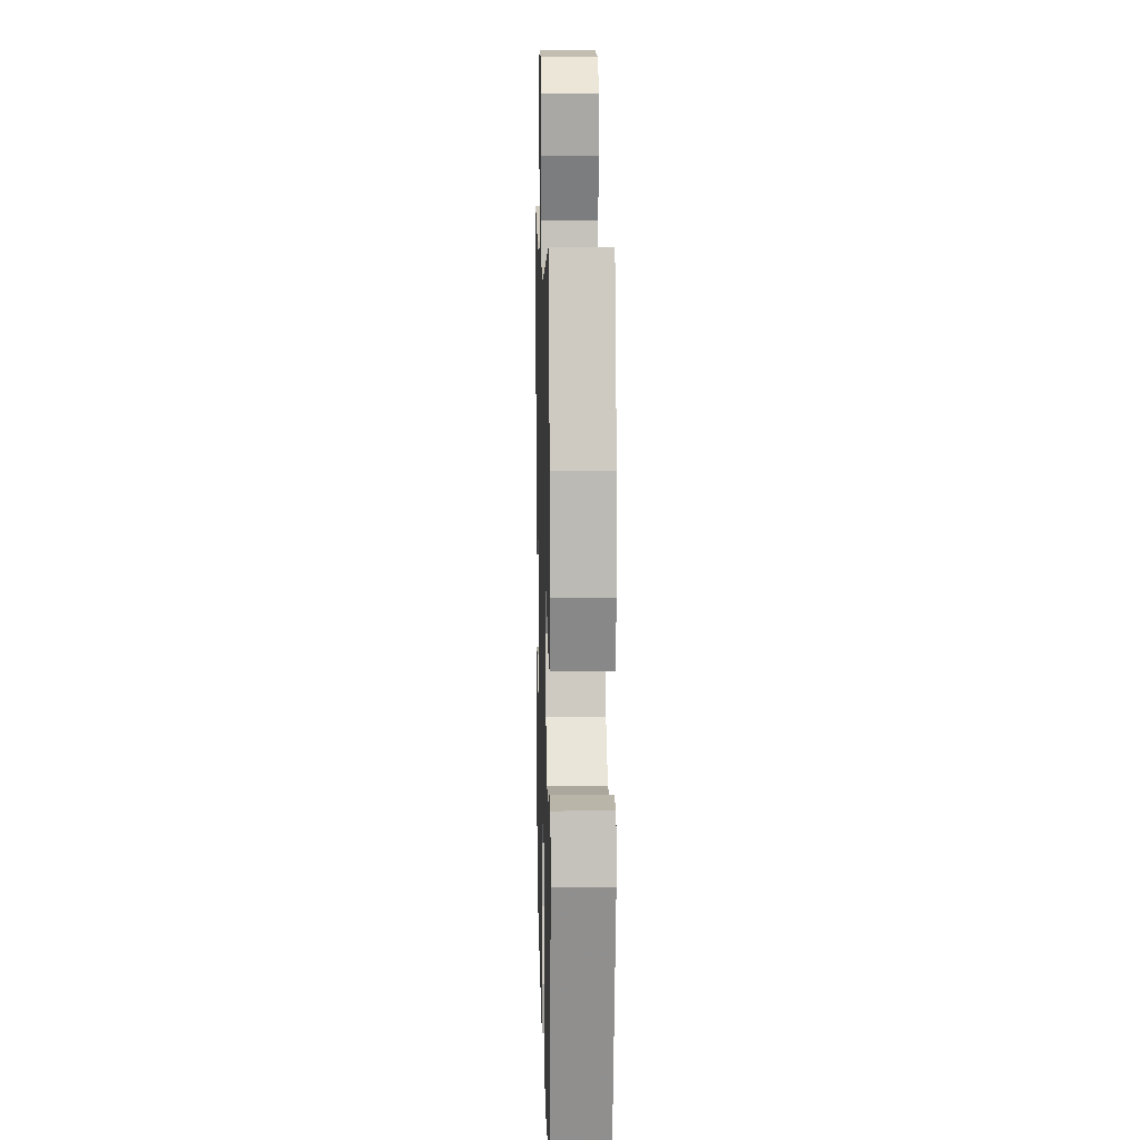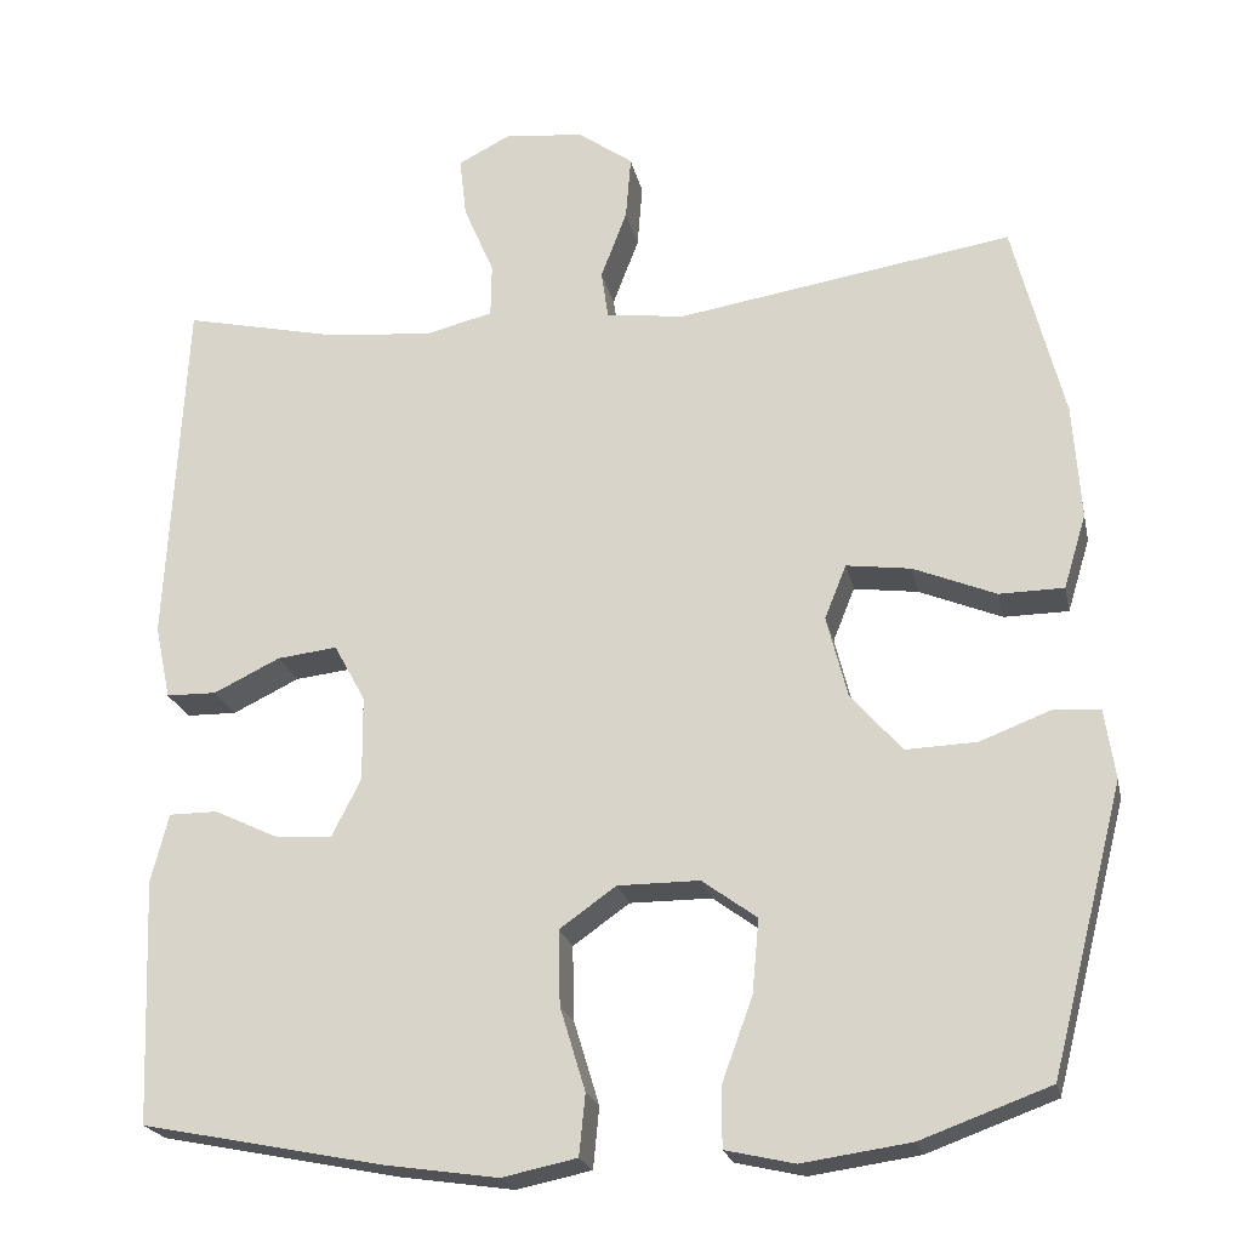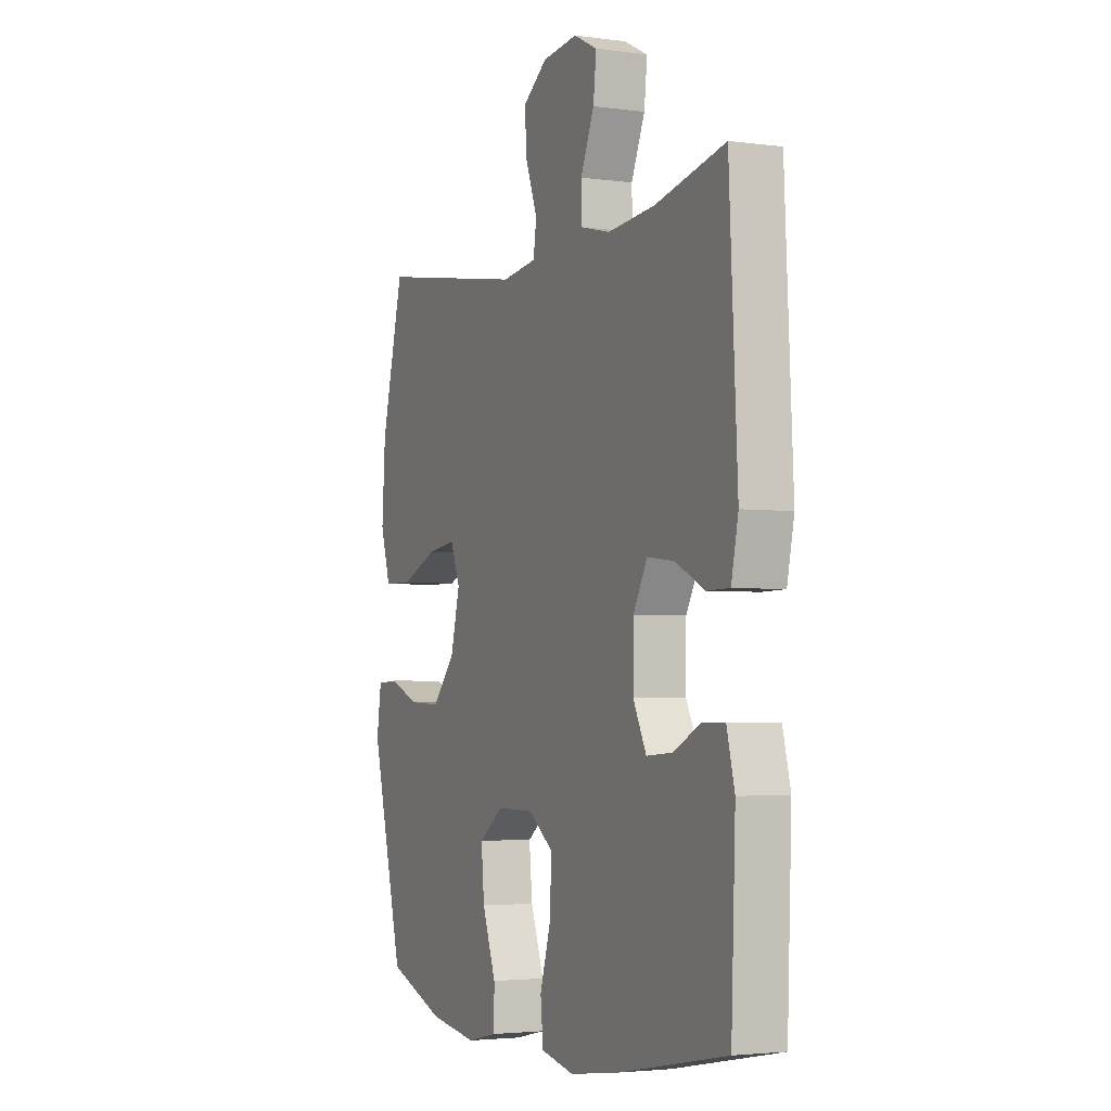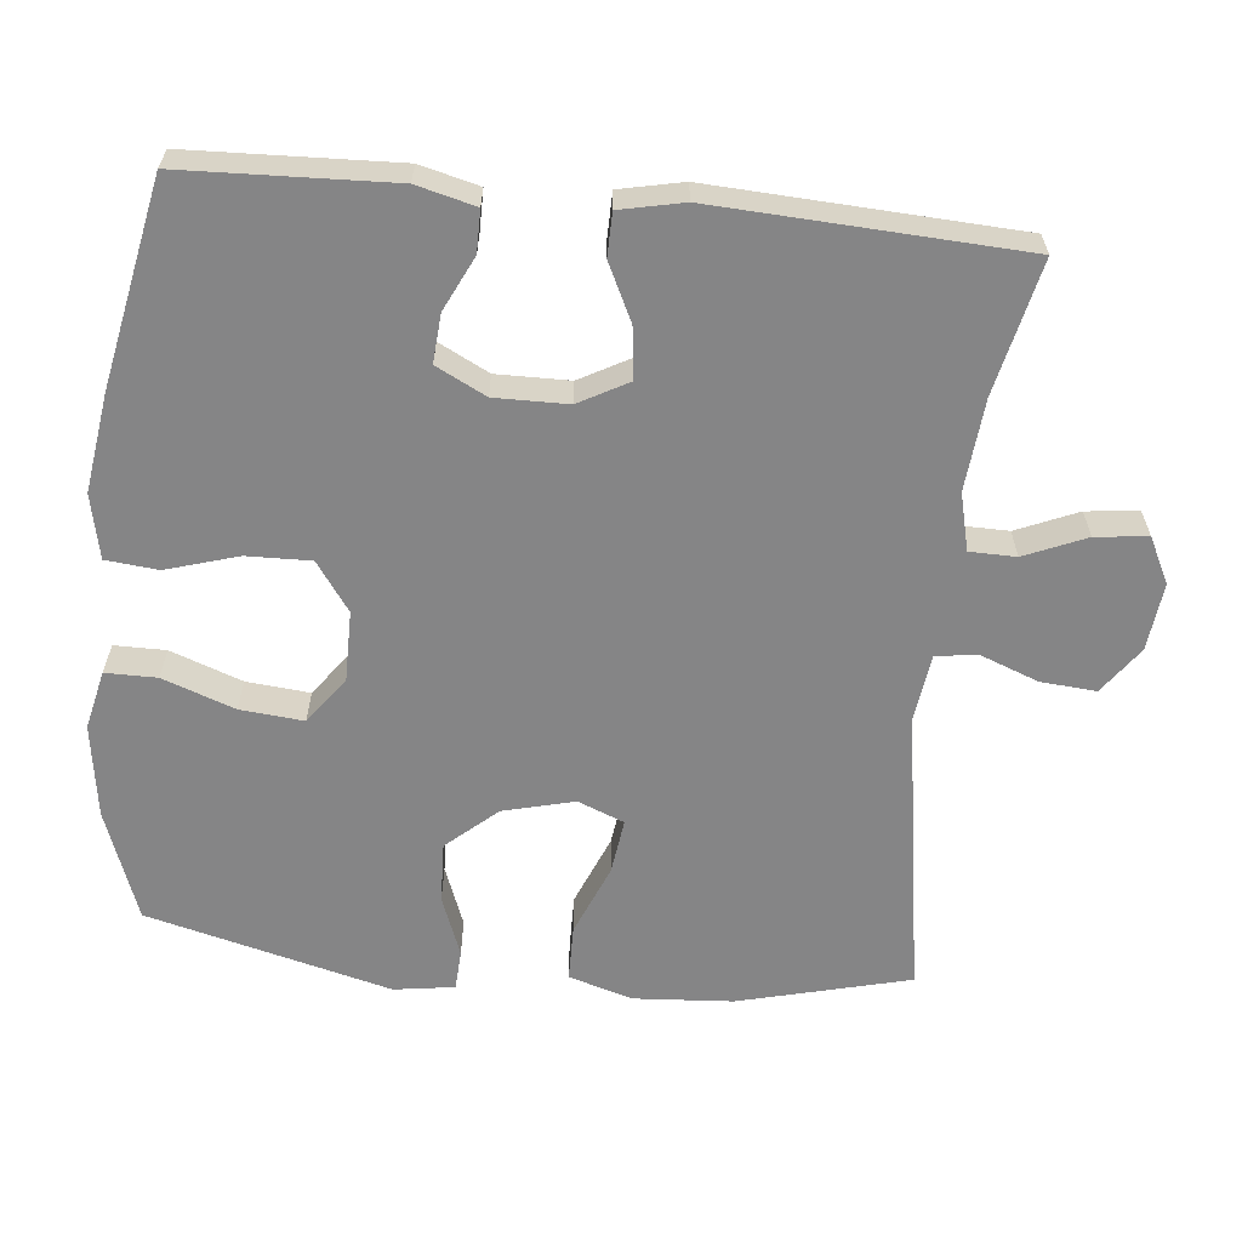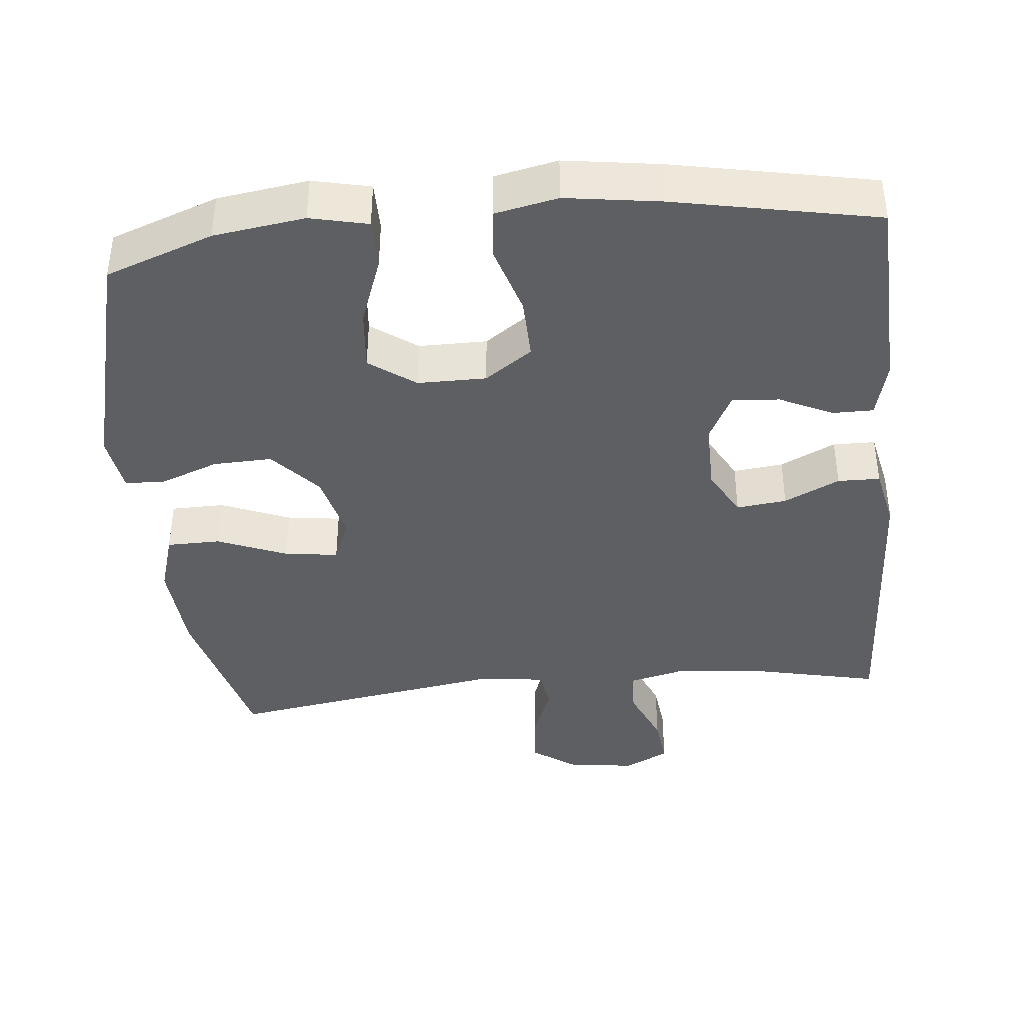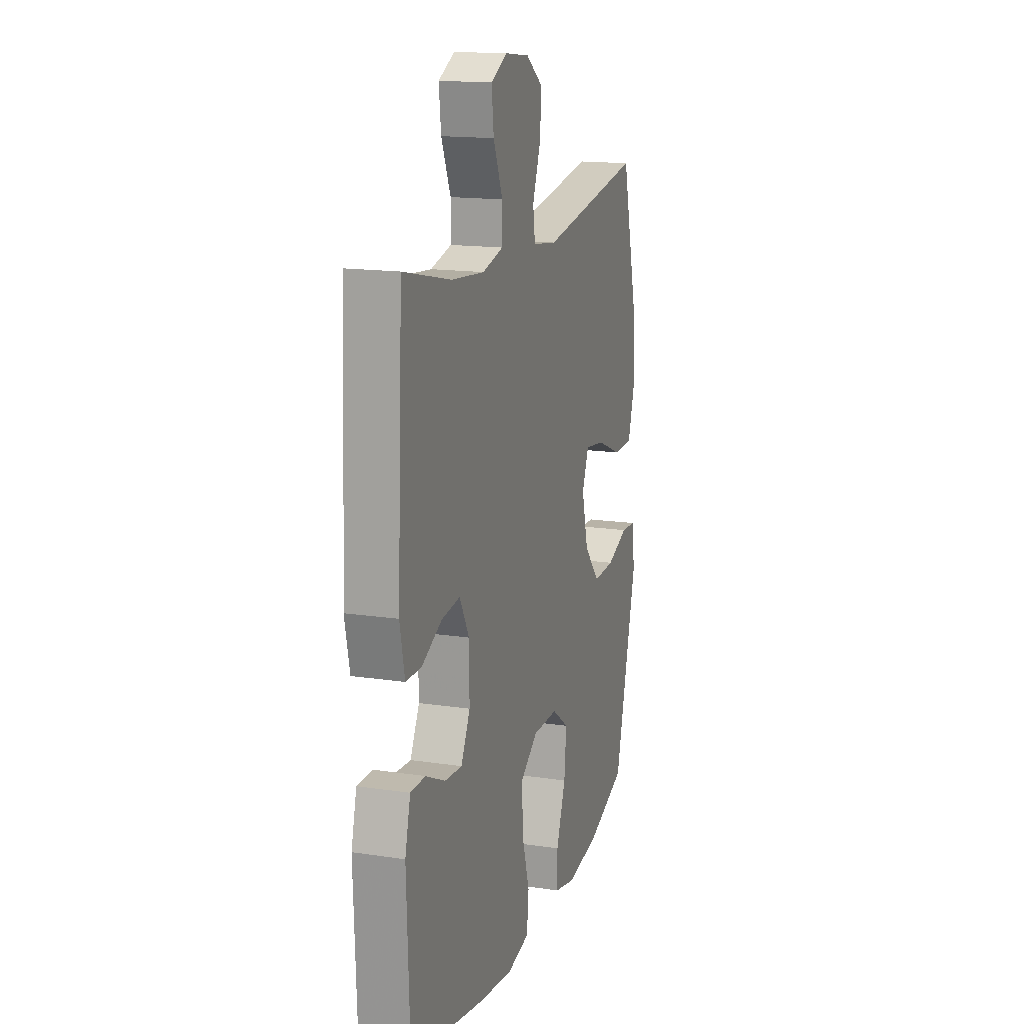
<metadata>
{"format":"obj","ext":"obj","renderer":"f3d","projection":"perspective","resolution":1024,"background":"white","views":[{"elev":10.4,"azim":88.5,"up":"+Z"},{"elev":-21.9,"azim":11.9,"up":"+Z"},{"elev":-3.2,"azim":-114.7,"up":"+Z"},{"elev":-61.9,"azim":-95.8,"up":"+Y"},{"elev":-39.8,"azim":-174.3,"up":"+Y"},{"elev":15.8,"azim":-72.5,"up":"+Z"}]}
</metadata>
<code>
v 0.5 0.07 -0.5
v 0.352 0.07 -0.554
v 0.227 0.07 -0.572
v 0.148 0.07 -0.554
v 0.148 0.07 -0.485
v 0.183 0.07 -0.389
v 0.191 0.07 -0.304
v 0.128 0.07 -0.258
v 0.034 0.07 -0.258
v -0.031 0.07 -0.304
v -0.029 0.07 -0.39
v 0 0.07 -0.486
v -0.007 0.07 -0.556
v -0.093 0.07 -0.574
v -0.223 0.07 -0.555
v -0.5 0.07 -0.5
v -0.511 0.07 -0.22
v -0.491 0.07 -0.141
v -0.435 0.07 -0.141
v -0.362 0.07 -0.176
v -0.297 0.07 -0.181
v -0.263 0.07 -0.114
v -0.264 0.07 -0.016
v -0.3 0.07 0.05
v -0.369 0.07 0.042
v -0.445 0.07 0.005
v -0.503 0.07 0.006
v -0.521 0.07 0.091
v -0.5 0.07 0.5
v -0.321 0.07 0.46
v -0.199 0.07 0.449
v -0.122 0.07 0.468
v -0.121 0.07 0.53
v -0.156 0.07 0.612
v -0.164 0.07 0.682
v -0.103 0.07 0.713
v -0.012 0.07 0.703
v 0.051 0.07 0.658
v 0.045 0.07 0.584
v 0.015 0.07 0.505
v 0.023 0.07 0.45
v 0.113 0.07 0.438
v 0.5 0.07 0.5
v 0.558 0.07 0.271
v 0.567 0.07 0.138
v 0.541 0.07 0.053
v 0.467 0.07 0.052
v 0.372 0.07 0.091
v 0.298 0.07 0.101
v 0.273 0.07 0.039
v 0.297 0.07 -0.056
v 0.356 0.07 -0.123
v 0.437 0.07 -0.12
v 0.518 0.07 -0.089
v 0.572 0.07 -0.092
v 0.584 0.07 -0.173
v 0.5 0 -0.5
v 0.352 0 -0.554
v 0.227 0 -0.572
v 0.148 0 -0.554
v 0.148 0 -0.485
v 0.183 0 -0.389
v 0.191 0 -0.304
v 0.128 0 -0.258
v 0.034 0 -0.258
v -0.031 0 -0.304
v -0.029 0 -0.39
v 0 0 -0.486
v -0.007 0 -0.556
v -0.093 0 -0.574
v -0.223 0 -0.555
v -0.5 0 -0.5
v -0.511 0 -0.22
v -0.491 0 -0.141
v -0.435 0 -0.141
v -0.362 0 -0.176
v -0.297 0 -0.181
v -0.263 0 -0.114
v -0.264 0 -0.016
v -0.3 0 0.05
v -0.369 0 0.042
v -0.445 0 0.005
v -0.503 0 0.006
v -0.521 0 0.091
v -0.5 0 0.5
v -0.321 0 0.46
v -0.199 0 0.449
v -0.122 0 0.468
v -0.121 0 0.53
v -0.156 0 0.612
v -0.164 0 0.682
v -0.103 0 0.713
v -0.012 0 0.703
v 0.051 0 0.658
v 0.045 0 0.584
v 0.015 0 0.505
v 0.023 0 0.45
v 0.113 0 0.438
v 0.5 0 0.5
v 0.558 0 0.271
v 0.567 0 0.138
v 0.541 0 0.053
v 0.467 0 0.052
v 0.372 0 0.091
v 0.298 0 0.101
v 0.273 0 0.039
v 0.297 0 -0.056
v 0.356 0 -0.123
v 0.437 0 -0.12
v 0.518 0 -0.089
v 0.572 0 -0.092
v 0.584 0 -0.173
f 53 54 55 56
f 52 53 56 1
f 51 52 1 2
f 50 51 2 3
f 45 46 47 48
f 45 48 49
f 42 43 44 45
f 41 42 45 49
f 37 38 39 40
f 35 36 37 40
f 33 34 35 40
f 32 33 40 41
f 31 32 41 49
f 27 28 29 30
f 25 26 27 30
f 24 25 30 31
f 23 24 31 49
f 17 18 19 20
f 17 20 21
f 16 17 21
f 15 16 21
f 14 15 21 22
f 11 12 13 14
f 10 11 14 22
f 3 4 5 6
f 50 3 6 7
f 22 23 49 50
f 9 10 22 50
f 8 9 50
f 7 8 50
f 112 111 110 109
f 57 112 109 108
f 58 57 108 107
f 59 58 107 106
f 104 103 102 101
f 105 104 101
f 101 100 99 98
f 105 101 98 97
f 96 95 94 93
f 96 93 92 91
f 96 91 90 89
f 97 96 89 88
f 105 97 88 87
f 86 85 84 83
f 86 83 82 81
f 87 86 81 80
f 105 87 80 79
f 76 75 74 73
f 77 76 73
f 77 73 72
f 77 72 71
f 78 77 71 70
f 70 69 68 67
f 78 70 67 66
f 62 61 60 59
f 63 62 59 106
f 106 105 79 78
f 106 78 66 65
f 106 65 64
f 106 64 63
f 1 57 58 2
f 2 58 59 3
f 3 59 60 4
f 4 60 61 5
f 5 61 62 6
f 6 62 63 7
f 7 63 64 8
f 8 64 65 9
f 9 65 66 10
f 10 66 67 11
f 11 67 68 12
f 12 68 69 13
f 13 69 70 14
f 14 70 71 15
f 15 71 72 16
f 16 72 73 17
f 17 73 74 18
f 18 74 75 19
f 19 75 76 20
f 20 76 77 21
f 21 77 78 22
f 22 78 79 23
f 23 79 80 24
f 24 80 81 25
f 25 81 82 26
f 26 82 83 27
f 27 83 84 28
f 28 84 85 29
f 29 85 86 30
f 30 86 87 31
f 31 87 88 32
f 32 88 89 33
f 33 89 90 34
f 34 90 91 35
f 35 91 92 36
f 36 92 93 37
f 37 93 94 38
f 38 94 95 39
f 39 95 96 40
f 40 96 97 41
f 41 97 98 42
f 42 98 99 43
f 43 99 100 44
f 44 100 101 45
f 45 101 102 46
f 46 102 103 47
f 47 103 104 48
f 48 104 105 49
f 49 105 106 50
f 50 106 107 51
f 51 107 108 52
f 52 108 109 53
f 53 109 110 54
f 54 110 111 55
f 55 111 112 56
f 56 112 57 1

</code>
